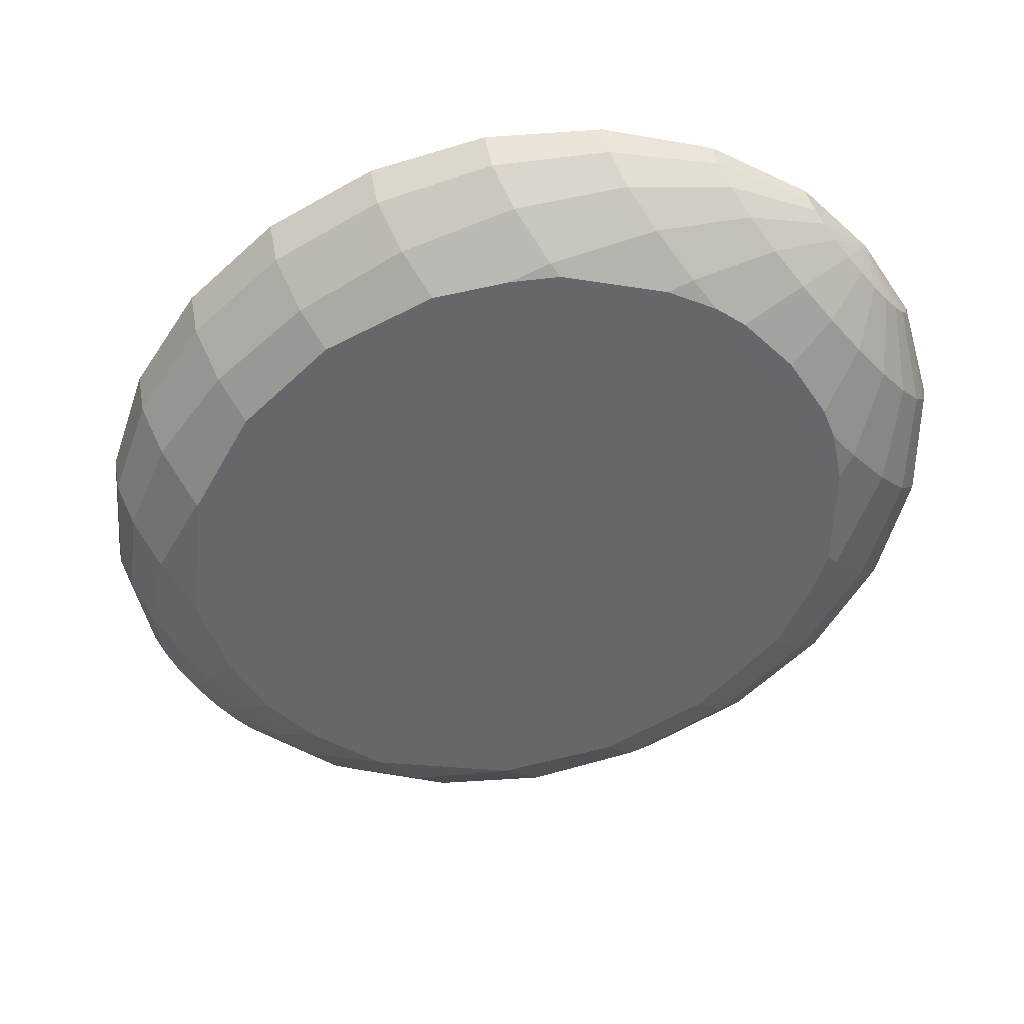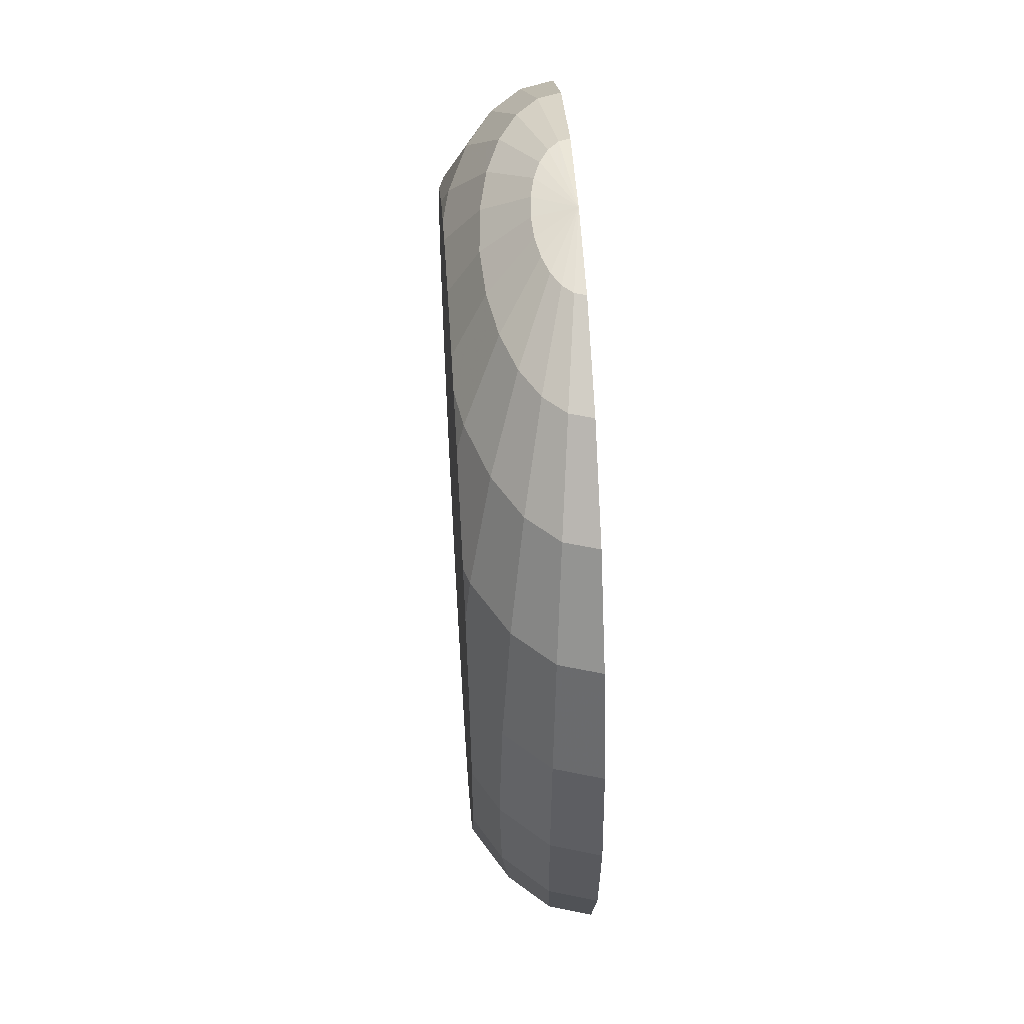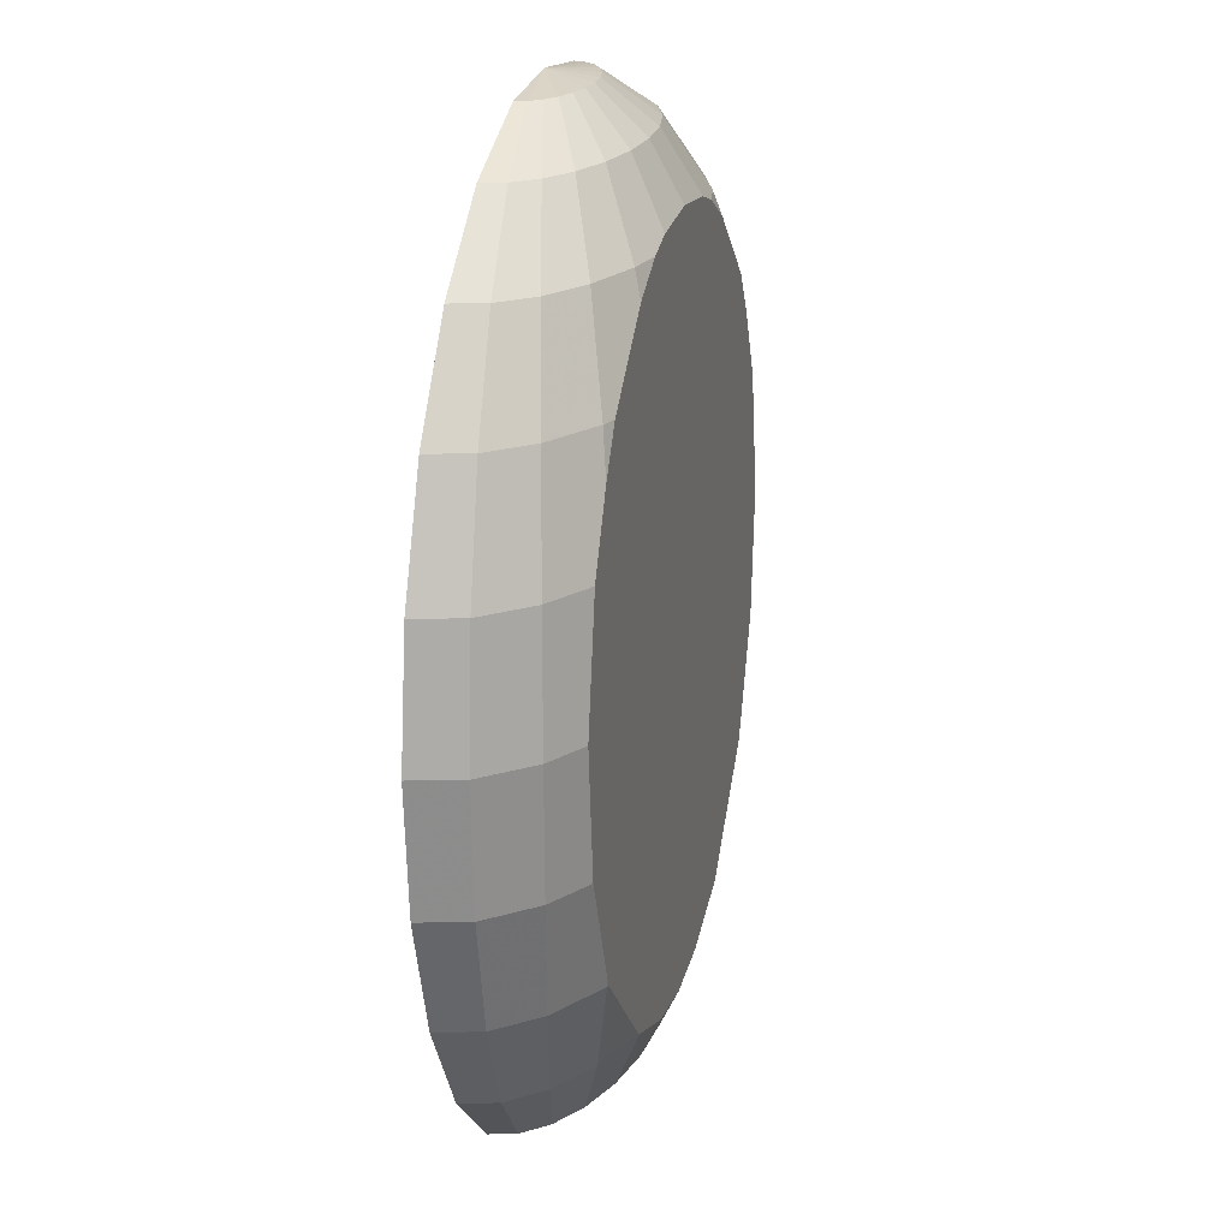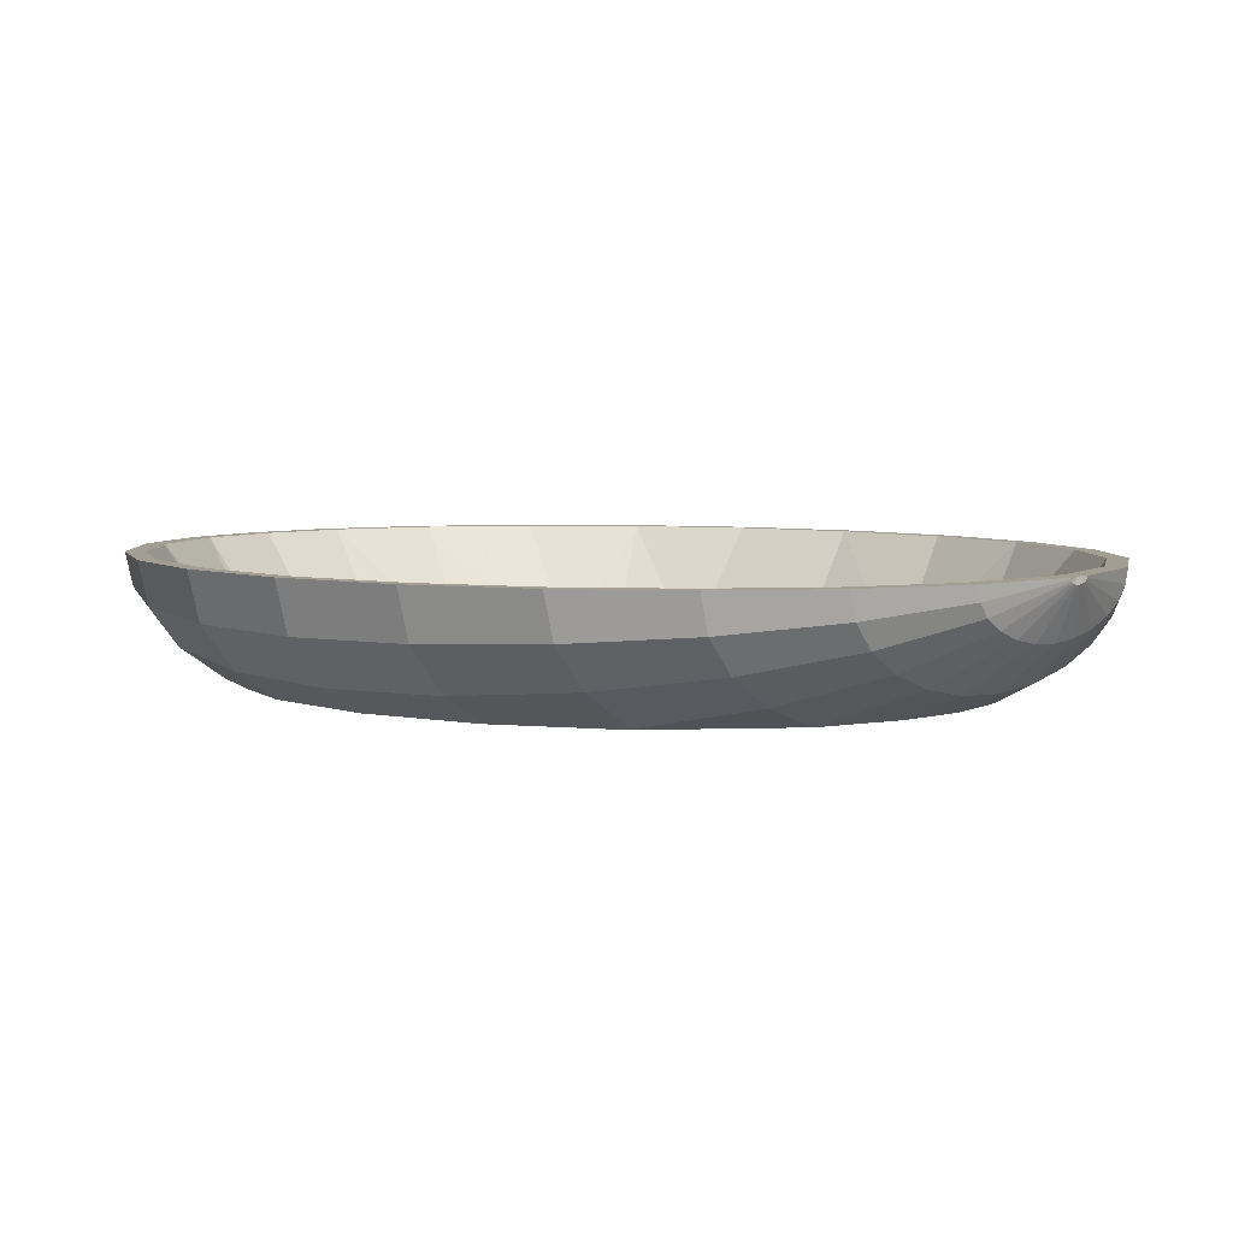
<metadata>
{"format":"obj","ext":"obj","renderer":"f3d","projection":"perspective","resolution":1024,"background":"white","views":[{"elev":-52.2,"azim":129.3,"up":"+Z"},{"elev":56.3,"azim":-93.7,"up":"+Y"},{"elev":20.9,"azim":104.4,"up":"+Y"},{"elev":5.2,"azim":-51.4,"up":"+Z"}]}
</metadata>
<code>
v -0.05439 -0.1128 0.002428
v -0.03046 -0.1277 0.008797
v -0.06057 -0.1128 0.009286
v -0.03387 -0.1277 0.01258
v -0.06268 -0.1128 0.01664
v -0.03504 -0.1277 0.01665
v -0.06004 -0.108 0.01664
v -0.08243 -0.08619 0.01665
v -0.08605 -0.09005 0.01664
v -0.09921 -0.05845 0.01665
v -0.1036 -0.06109 0.01664
v -0.1092 -0.0266 0.01664
v -0.114 -0.02785 0.01665
v -0.1118 0.007164 0.01664
v -0.08954 0.007179 -0.01707
v -0.08612 -0.02808 -0.01707
v -0.09879 -0.02797 -0.009486
v -0.07384 -0.05922 -0.01707
v -0.08975 -0.0612 -0.007037
v -0.1001 -0.06112 0.004387
v -0.1102 -0.02788 0.003118
v -0.1011 0.007275 -0.01016
v -0.1127 0.007373 0.002772
v -0.09651 0.04214 -0.008998
v -0.1077 0.04224 0.003371
v -0.08535 0.07425 -0.006093
v -0.09524 0.07433 0.004875
v -0.06839 0.1014 -0.001638
v -0.07634 0.1015 0.007181
v -0.04676 0.1218 0.004062
v -0.05224 0.1218 0.01013
v -0.02196 0.1339 0.01062
v -0.02458 0.134 0.01353
v 0.0007796 0.1367 0.01664
v -0.02547 0.134 0.01664
v -0.0541 0.1218 0.01664
v -0.07905 0.1015 0.01664
v -0.09862 0.07436 0.01665
v -0.1115 0.04227 0.01665
v -0.1167 0.007406 0.01664
v -0.08314 -0.09008 0.00649
v -0.07461 -0.09015 -0.002973
v -0.04455 -0.1129 -0.003462
v -0.06104 -0.09026 -0.0111
v -0.03173 -0.113 -0.00798
v -0.04301 -0.09106 -0.01707
v -0.0441 -0.09041 -0.01707
v -0.04186 0.09395 -0.01707
v -0.0652 0.07408 -0.01707
v -0.07274 -0.06135 -0.01707
v -0.07337 -0.06134 -0.01685
v -0.07308 0.06195 -0.01707
v -0.08303 0.04203 -0.01707
v -0.06962 0.07412 -0.01551
v -0.05573 0.1013 -0.009211
v -0.03806 0.1217 -0.00115
v -0.01779 0.1339 0.008125
v -0.01235 0.1339 0.00621
v -0.02671 0.1216 -0.005149
v -0.03925 0.1012 -0.01502
v -0.07573 0.09729 0.01664
v -0.09447 0.0713 0.01664
v -0.03356 -0.1222 0.01664
v -0.02036 -0.09964 -0.01707
v -0.0168 -0.1132 -0.01082
v -0.00971 -0.1279 0.001484
v -0.01795 -0.1278 0.003052
v -0.02503 -0.1278 0.005546
v -0.003808 -0.1338 0.01531
v -0.004461 -0.1338 0.0157
v -0.004872 -0.1338 0.01616
v -0.005012 -0.1338 0.01664
v -0.0008993 -0.1334 0.01664
v -0.002957 -0.1338 0.01501
v -0.001966 -0.1338 0.01482
v -0.0009023 -0.1338 0.01476
v -0.0008654 -0.128 0.0009487
v 0.007979 -0.128 0.001483
v 0.01525 -0.1134 -0.01082
v -0.0007745 -0.1133 -0.01179
v 0.01898 -0.09997 -0.01707
v -0.0007058 -0.1023 -0.01707
v 0.0005886 0.106 -0.01707
v -0.01909 0.104 -0.01707
v -0.0285 0.1011 -0.01707
v -0.004803 -0.1281 0.01664
v -0.0008633 -0.1277 0.01665
v 0.00307 -0.1282 0.01665
v 0.0319 -0.1228 0.01665
v 0.04174 -0.09177 -0.01707
v 0.03018 -0.1135 -0.00798
v 0.01622 -0.1281 0.003052
v 0.0001618 -0.1338 0.01482
v 0.001153 -0.1338 0.01501
v 0.002004 -0.1338 0.01531
v 0.0233 -0.1282 0.005546
v 0.043 -0.1137 -0.003462
v 0.05977 -0.09128 -0.0111
v 0.04283 -0.09113 -0.01707
v 0.06598 0.07298 -0.01707
v 0.04289 0.09324 -0.01707
v 0.02961 0.1006 -0.01707
v 0.02024 0.1037 -0.01707
v 0.01486 0.1213 -0.007663
v 0.0006843 0.1214 -0.00852
v 0.0007614 0.1338 0.004596
v -0.0135 0.1215 -0.007663
v -0.006028 0.1338 0.005006
v -0.0244 0.1284 0.01664
v -0.05183 0.1168 0.01664
v -0.1068 0.04056 0.01664
v 0.0007436 0.131 0.01664
v 0.007551 0.1337 0.005006
v 0.02808 0.1211 -0.005149
v 0.01388 0.1336 0.00621
v 0.03942 0.121 -0.001149
v 0.01931 0.1336 0.008125
v 0.04813 0.121 0.004062
v 0.02348 0.1336 0.01062
v 0.0536 0.1209 0.01013
v 0.0261 0.1335 0.01353
v 0.05547 0.1209 0.01665
v 0.02699 0.1335 0.01665
v 0.05313 0.1159 0.01664
v 0.07679 0.09602 0.01664
v 0.02585 0.128 0.01664
v 0.04036 0.1005 -0.01502
v 0.05685 0.1004 -0.009211
v 0.0695 0.1003 -0.001638
v 0.07745 0.1002 0.007181
v 0.08016 0.1002 0.01664
v 0.0952 0.06971 0.01664
v 0.07039 0.07294 -0.01551
v 0.08613 0.07281 -0.006093
v 0.09602 0.07273 0.004875
v 0.09688 0.04052 -0.008998
v 0.108 0.04043 0.003371
v 0.101 0.005581 -0.01016
v 0.1127 0.005484 0.002772
v 0.09829 -0.02962 -0.009486
v 0.1097 -0.02972 0.003119
v 0.08884 -0.0627 -0.007036
v 0.09914 -0.06279 0.004386
v 0.07334 -0.09139 -0.002973
v 0.08188 -0.09146 0.00649
v 0.05284 -0.1137 0.002427
v 0.05902 -0.1138 0.009286
v 0.02873 -0.1282 0.008797
v 0.03214 -0.1283 0.01258
v 0.002657 -0.1339 0.0157
v 0.003068 -0.1339 0.01616
v 0.003208 -0.1339 0.01664
v 0.03331 -0.1283 0.01664
v 0.06113 -0.1138 0.01665
v 0.08479 -0.09148 0.01665
v 0.1027 -0.06282 0.01664
v 0.1135 -0.02975 0.01664
v 0.1167 0.00545 0.01664
v 0.1118 0.0404 0.01664
v 0.09939 0.0727 0.01665
v 0.1071 0.03876 0.01664
v 0.0834 0.04063 -0.01707
v 0.07371 0.06072 -0.01707
v 0.1117 0.005291 0.01664
v 0.1102 -0.01157 0.01664
v 0.1087 -0.02843 0.01665
v 0.09833 -0.0601 0.01665
v 0.08121 -0.08756 0.01665
v 0.05855 -0.1089 0.01665
v 0.05733 -0.07685 -0.01707
v 0.07183 -0.06256 -0.01707
v 0.07246 -0.06256 -0.01685
v 0.07295 -0.06044 -0.01707
v 0.08562 -0.02952 -0.01707
v 0.08948 0.005678 -0.01707
f 1 2 3
f 3 2 1
f 4 3 2
f 2 3 4
f 3 4 5
f 5 4 3
f 6 5 4
f 6 5 7
f 7 5 6
f 7 5 8
f 8 5 7
f 5 9 8
f 8 9 5
f 8 9 10
f 10 9 8
f 9 11 10
f 10 11 9
f 10 11 12
f 12 11 10
f 11 13 12
f 12 13 11
f 14 12 13
f 13 12 14
f 14 15 12
f 12 15 14
f 12 15 16
f 16 15 12
f 16 17 15
f 16 18 17
f 17 18 16
f 19 17 18
f 19 20 17
f 17 20 19
f 21 17 20
f 20 17 21
f 17 21 22
f 22 21 17
f 23 22 21
f 22 23 24
f 24 23 22
f 25 24 23
f 24 25 26
f 26 25 24
f 27 26 25
f 26 27 28
f 28 27 26
f 29 28 27
f 28 29 30
f 30 29 28
f 31 30 29
f 30 31 32
f 32 31 30
f 33 32 31
f 32 33 34
f 34 33 32
f 34 33 35
f 35 33 34
f 35 33 36
f 36 33 35
f 31 36 33
f 33 36 31
f 36 31 37
f 37 31 36
f 29 37 31
f 31 37 29
f 37 29 38
f 38 29 37
f 27 38 29
f 29 38 27
f 38 27 39
f 39 27 38
f 25 39 27
f 27 39 25
f 39 25 40
f 40 25 39
f 23 40 25
f 25 40 23
f 40 23 13
f 13 23 40
f 21 13 23
f 23 13 21
f 13 21 11
f 11 21 13
f 20 11 21
f 21 11 20
f 11 20 9
f 9 20 11
f 41 9 20
f 20 9 41
f 41 3 9
f 3 41 1
f 1 41 3
f 42 1 41
f 41 1 42
f 1 42 43
f 43 42 1
f 44 43 42
f 42 43 44
f 43 44 45
f 45 44 43
f 45 44 46
f 46 44 45
f 47 46 44
f 44 46 47
f 46 47 48
f 48 47 46
f 48 47 49
f 49 47 48
f 47 50 49
f 47 44 50
f 50 44 47
f 51 50 44
f 51 18 50
f 51 19 18
f 18 19 51
f 18 17 19
f 19 51 42
f 42 51 19
f 44 42 51
f 51 42 44
f 44 50 51
f 50 18 51
f 50 18 52
f 52 18 50
f 52 18 53
f 53 18 52
f 18 16 53
f 53 16 18
f 15 53 16
f 15 22 53
f 53 22 15
f 24 53 22
f 53 24 52
f 52 24 53
f 52 24 54
f 54 24 52
f 26 54 24
f 54 26 55
f 55 26 54
f 28 55 26
f 55 28 56
f 56 28 55
f 30 56 28
f 56 30 57
f 57 30 56
f 32 57 30
f 57 32 34
f 34 32 57
f 30 57 32
f 58 57 34
f 34 57 58
f 57 58 56
f 56 58 57
f 59 56 58
f 58 56 59
f 56 59 55
f 55 59 56
f 60 55 59
f 59 55 60
f 55 60 54
f 54 60 55
f 54 60 49
f 49 60 54
f 48 49 60
f 60 49 48
f 48 49 61
f 61 49 48
f 61 49 62
f 62 49 61
f 62 49 52
f 52 49 62
f 52 54 49
f 49 54 52
f 49 50 52
f 52 50 49
f 49 50 47
f 50 47 7
f 7 47 50
f 7 47 63
f 63 47 7
f 47 46 63
f 63 46 47
f 46 64 63
f 46 64 45
f 45 64 46
f 65 45 64
f 65 66 45
f 45 66 65
f 67 45 66
f 45 67 43
f 43 67 45
f 68 43 67
f 43 68 1
f 1 68 43
f 2 1 68
f 68 1 2
f 68 69 2
f 2 69 68
f 70 2 69
f 2 70 4
f 4 70 2
f 71 4 70
f 70 4 71
f 4 71 6
f 6 71 4
f 72 6 71
f 72 6 63
f 63 6 72
f 63 6 7
f 7 6 63
f 71 6 72
f 71 73 72
f 71 70 73
f 73 70 71
f 70 69 73
f 69 2 70
f 73 69 70
f 69 74 73
f 69 68 74
f 74 68 69
f 67 74 68
f 68 74 67
f 74 67 75
f 75 67 74
f 66 75 67
f 67 75 66
f 75 66 76
f 76 66 75
f 77 76 66
f 66 76 77
f 77 78 76
f 78 77 79
f 79 77 78
f 80 79 77
f 77 79 80
f 79 80 81
f 81 80 79
f 82 81 80
f 80 81 82
f 81 82 83
f 83 82 81
f 83 82 84
f 84 82 83
f 82 64 84
f 64 82 65
f 65 82 64
f 80 65 82
f 80 77 65
f 65 77 80
f 66 65 77
f 77 65 66
f 82 65 80
f 84 64 82
f 84 64 85
f 85 64 84
f 85 64 48
f 48 64 85
f 64 46 48
f 48 46 64
f 63 64 46
f 63 64 86
f 86 64 63
f 64 82 86
f 86 82 64
f 82 87 86
f 87 82 88
f 88 82 87
f 88 82 89
f 89 82 88
f 82 81 89
f 89 81 82
f 81 90 89
f 81 90 79
f 79 90 81
f 91 79 90
f 79 91 78
f 78 91 79
f 92 78 91
f 91 78 92
f 78 92 93
f 93 92 78
f 94 93 92
f 92 93 94
f 93 94 73
f 73 94 93
f 94 95 73
f 95 94 96
f 96 94 95
f 92 96 94
f 96 92 97
f 97 92 96
f 91 97 92
f 92 97 91
f 97 91 98
f 98 91 97
f 98 91 99
f 99 91 98
f 90 99 91
f 91 99 90
f 99 90 100
f 100 90 99
f 100 90 101
f 101 90 100
f 101 90 102
f 102 90 101
f 90 81 102
f 102 81 90
f 102 81 103
f 103 81 102
f 103 81 83
f 83 81 103
f 103 83 104
f 104 83 103
f 105 104 83
f 105 106 104
f 105 107 106
f 106 107 105
f 108 106 107
f 106 108 34
f 34 108 106
f 108 58 34
f 34 58 108
f 58 108 59
f 59 108 58
f 107 59 108
f 108 59 107
f 59 107 60
f 60 107 59
f 60 107 85
f 85 107 60
f 84 85 107
f 107 85 84
f 84 85 109
f 109 85 84
f 109 85 110
f 110 85 109
f 85 48 110
f 48 60 85
f 85 60 48
f 110 48 85
f 48 61 110
f 110 61 48
f 110 61 36
f 36 61 110
f 36 61 37
f 37 61 36
f 61 62 37
f 37 62 61
f 37 62 38
f 38 62 37
f 62 111 38
f 38 111 62
f 38 111 39
f 39 111 38
f 111 14 39
f 39 14 111
f 14 13 39
f 39 13 14
f 40 39 13
f 13 39 40
f 111 53 14
f 14 53 111
f 53 15 14
f 16 53 15
f 14 15 53
f 15 17 16
f 22 15 17
f 17 15 22
f 62 53 111
f 111 53 62
f 62 52 53
f 53 52 62
f 35 110 36
f 109 110 35
f 35 110 109
f 36 110 35
f 34 109 35
f 112 109 34
f 34 109 112
f 35 109 34
f 112 83 109
f 109 83 112
f 83 84 109
f 83 84 105
f 105 84 83
f 107 105 84
f 84 105 107
f 109 84 83
f 83 104 105
f 104 106 105
f 113 104 106
f 106 104 113
f 104 113 114
f 114 113 104
f 115 114 113
f 113 114 115
f 114 115 116
f 116 115 114
f 117 116 115
f 115 116 117
f 116 117 118
f 118 117 116
f 119 118 117
f 117 118 119
f 118 119 120
f 120 119 118
f 121 120 119
f 119 120 121
f 120 121 122
f 122 121 120
f 123 122 121
f 122 124 123
f 125 124 122
f 122 124 125
f 123 124 122
f 124 126 123
f 123 126 124
f 123 126 34
f 34 126 123
f 126 112 34
f 34 112 126
f 83 112 126
f 126 112 83
f 103 83 126
f 126 83 103
f 102 103 126
f 102 103 127
f 127 103 102
f 104 127 103
f 114 127 104
f 104 127 114
f 103 127 104
f 127 114 128
f 128 114 127
f 116 128 114
f 114 128 116
f 128 116 129
f 129 116 128
f 118 129 116
f 116 129 118
f 129 118 130
f 130 118 129
f 120 130 118
f 118 130 120
f 130 120 131
f 131 120 130
f 122 131 120
f 131 125 122
f 132 125 131
f 131 125 132
f 122 125 131
f 120 131 122
f 100 125 132
f 100 124 125
f 125 124 100
f 100 101 124
f 100 101 133
f 133 101 100
f 127 133 101
f 128 133 127
f 127 133 128
f 101 133 127
f 102 127 101
f 101 127 102
f 101 102 126
f 126 102 101
f 126 103 102
f 124 101 126
f 126 101 124
f 124 101 100
f 133 128 134
f 134 128 133
f 129 134 128
f 128 134 129
f 129 130 134
f 134 130 129
f 135 134 130
f 130 134 135
f 134 135 136
f 136 135 134
f 137 136 135
f 135 136 137
f 136 137 138
f 138 137 136
f 139 138 137
f 137 138 139
f 138 139 140
f 140 139 138
f 141 140 139
f 140 141 142
f 142 141 140
f 143 142 141
f 141 142 143
f 142 143 144
f 144 143 142
f 145 144 143
f 143 144 145
f 144 145 146
f 146 145 144
f 147 146 145
f 146 147 148
f 148 147 146
f 149 148 147
f 147 148 149
f 148 149 150
f 150 149 148
f 151 150 149
f 149 150 151
f 150 151 73
f 73 151 150
f 73 151 152
f 152 151 73
f 152 151 153
f 153 151 152
f 149 153 151
f 151 153 149
f 153 149 154
f 154 149 153
f 147 154 149
f 149 154 147
f 154 147 155
f 155 147 154
f 145 155 147
f 155 145 156
f 156 145 155
f 143 156 145
f 156 143 157
f 157 143 156
f 141 157 143
f 157 141 158
f 158 141 157
f 139 158 141
f 158 139 159
f 159 139 158
f 137 159 139
f 159 137 160
f 160 137 159
f 135 160 137
f 137 160 135
f 160 135 131
f 131 135 160
f 130 131 135
f 135 131 130
f 160 132 131
f 161 132 160
f 160 132 161
f 131 132 160
f 162 132 161
f 163 132 162
f 100 132 163
f 163 132 100
f 162 132 163
f 161 132 162
f 162 161 164
f 164 161 162
f 164 161 159
f 159 161 164
f 159 161 160
f 160 161 159
f 158 164 159
f 157 164 158
f 164 157 165
f 165 157 164
f 165 157 166
f 166 157 165
f 157 156 166
f 166 156 157
f 166 156 167
f 167 156 166
f 156 155 167
f 167 155 156
f 167 155 168
f 168 155 167
f 155 154 168
f 168 154 155
f 168 154 169
f 169 154 168
f 154 153 169
f 169 153 154
f 169 153 89
f 89 153 169
f 153 152 89
f 89 152 153
f 89 152 88
f 88 152 89
f 152 73 88
f 88 73 152
f 88 73 87
f 87 73 88
f 87 73 86
f 86 73 87
f 73 72 86
f 86 72 73
f 86 72 63
f 63 72 86
f 72 73 71
f 86 87 82
f 89 99 169
f 169 99 89
f 99 170 169
f 99 170 98
f 98 170 99
f 171 98 170
f 172 98 171
f 171 98 172
f 170 98 171
f 171 170 100
f 100 170 171
f 170 99 100
f 100 99 170
f 169 170 99
f 170 171 169
f 169 171 170
f 171 173 169
f 172 171 173
f 173 171 172
f 173 171 163
f 163 171 173
f 163 171 100
f 100 171 163
f 100 133 163
f 163 133 100
f 133 134 163
f 163 134 133
f 136 163 134
f 162 163 136
f 136 163 162
f 134 163 136
f 162 174 163
f 175 174 162
f 175 138 174
f 138 175 136
f 136 175 138
f 162 136 175
f 175 136 162
f 162 174 175
f 163 174 162
f 174 173 163
f 173 174 142
f 142 174 173
f 140 142 174
f 174 142 140
f 140 174 138
f 138 174 140
f 174 138 175
f 175 164 174
f 175 162 164
f 164 162 175
f 174 164 175
f 164 165 174
f 174 165 164
f 165 166 174
f 174 166 165
f 174 166 167
f 167 166 174
f 174 167 173
f 173 167 174
f 173 167 168
f 168 167 173
f 169 173 168
f 168 173 169
f 169 173 171
f 163 173 174
f 172 173 142
f 142 173 172
f 172 142 98
f 98 142 172
f 144 98 142
f 142 98 144
f 98 144 97
f 97 144 98
f 146 97 144
f 97 146 96
f 96 146 97
f 148 96 146
f 146 96 148
f 96 148 95
f 95 148 96
f 150 95 148
f 148 95 150
f 95 150 73
f 73 150 95
f 73 95 94
f 144 97 146
f 90 99 89
f 89 99 90
f 89 90 81
f 158 164 157
f 159 164 158
f 132 125 100
f 139 159 137
f 141 158 139
f 139 140 141
f 143 157 141
f 145 156 143
f 147 155 145
f 145 146 147
f 121 34 123
f 121 119 34
f 34 119 121
f 119 117 34
f 34 117 119
f 117 115 34
f 34 115 117
f 115 113 34
f 34 113 115
f 113 106 34
f 34 106 113
f 123 34 121
f 121 122 123
f 107 106 108
f 90 79 91
f 94 96 92
f 76 93 73
f 93 76 78
f 78 76 93
f 76 78 77
f 73 93 76
f 75 76 73
f 73 76 75
f 74 75 73
f 73 75 74
f 73 74 69
f 64 45 65
f 66 45 67
f 67 43 68
f 4 5 6
f 8 50 7
f 7 50 8
f 18 50 8
f 8 50 18
f 10 18 8
f 10 16 18
f 18 16 10
f 12 16 10
f 10 16 12
f 8 18 10
f 28 56 30
f 26 55 28
f 24 54 26
f 22 53 24
f 42 41 19
f 19 41 42
f 20 19 41
f 41 19 20
f 9 3 41
f 5 9 3
f 3 9 5
f 21 22 23
f 23 24 25
f 25 26 27
f 27 28 29
f 29 30 31
f 31 32 33

</code>
